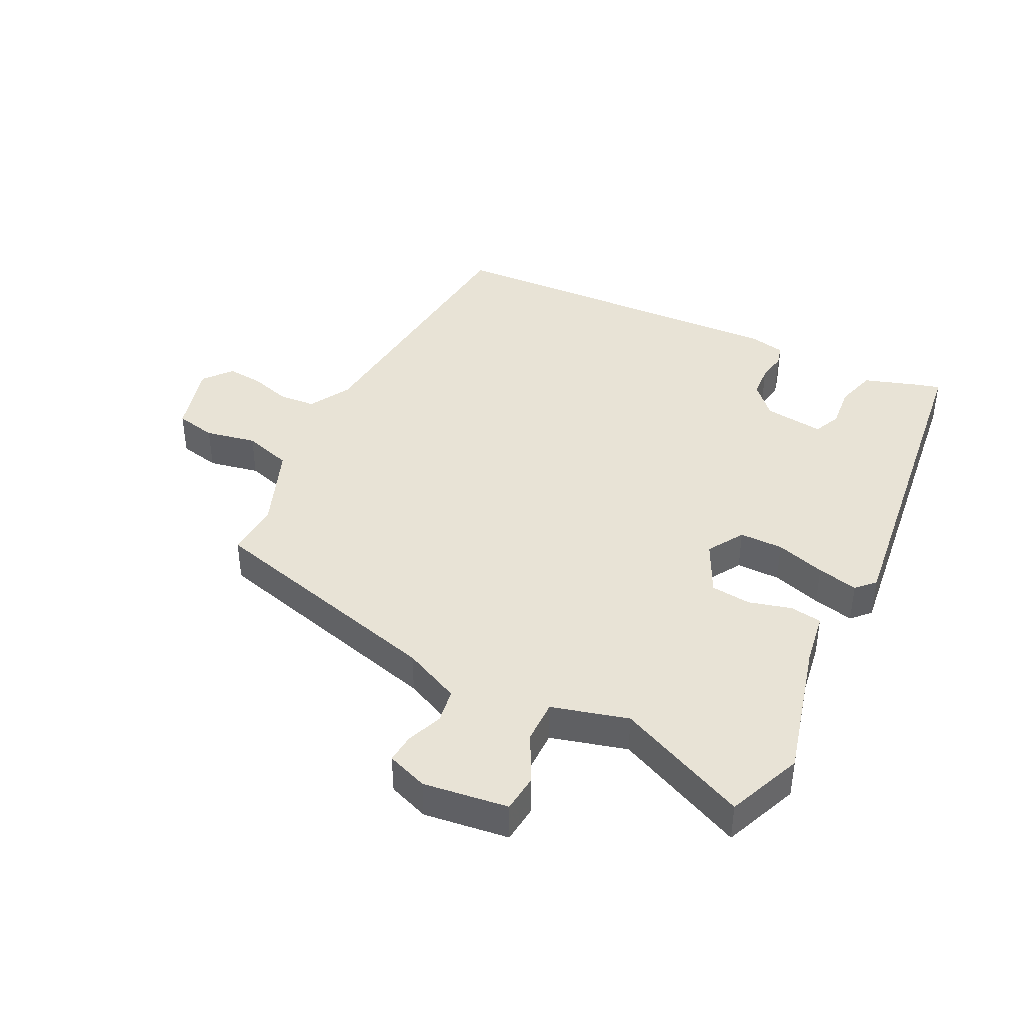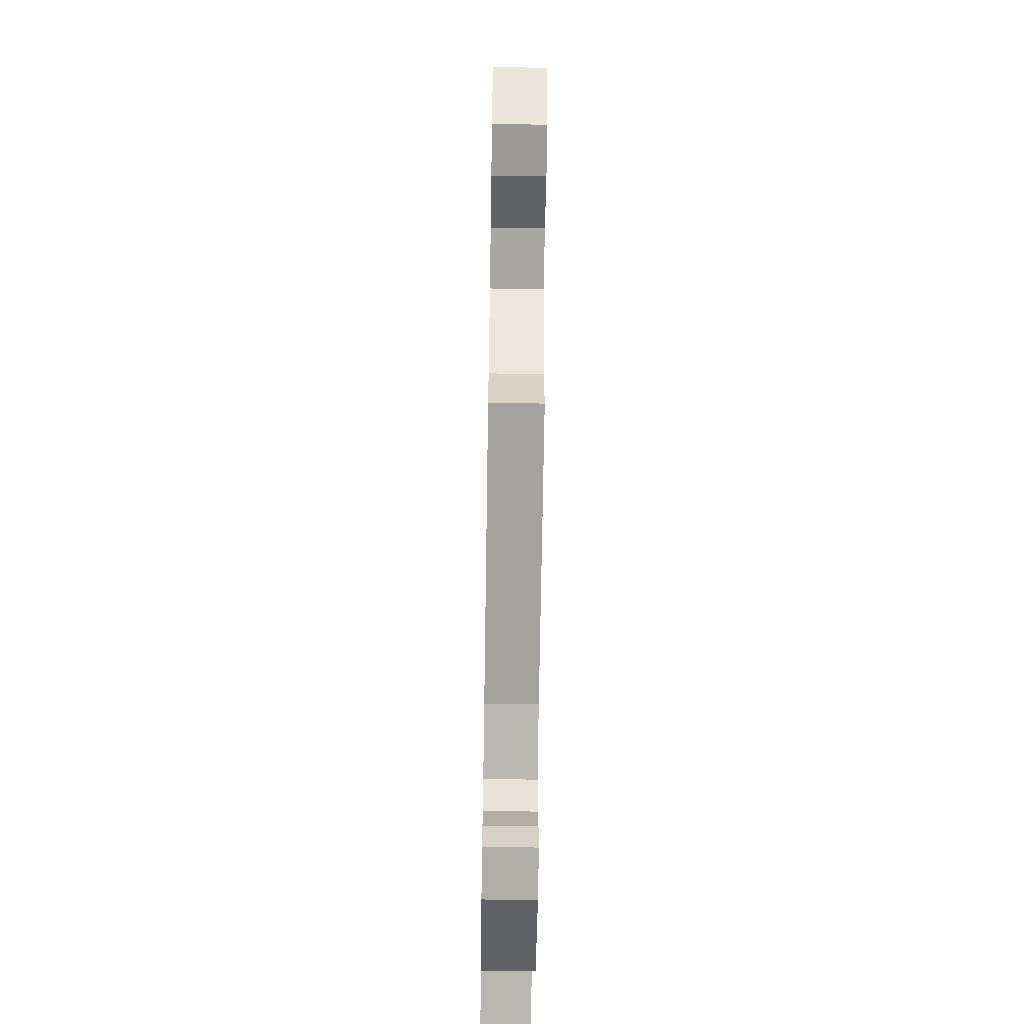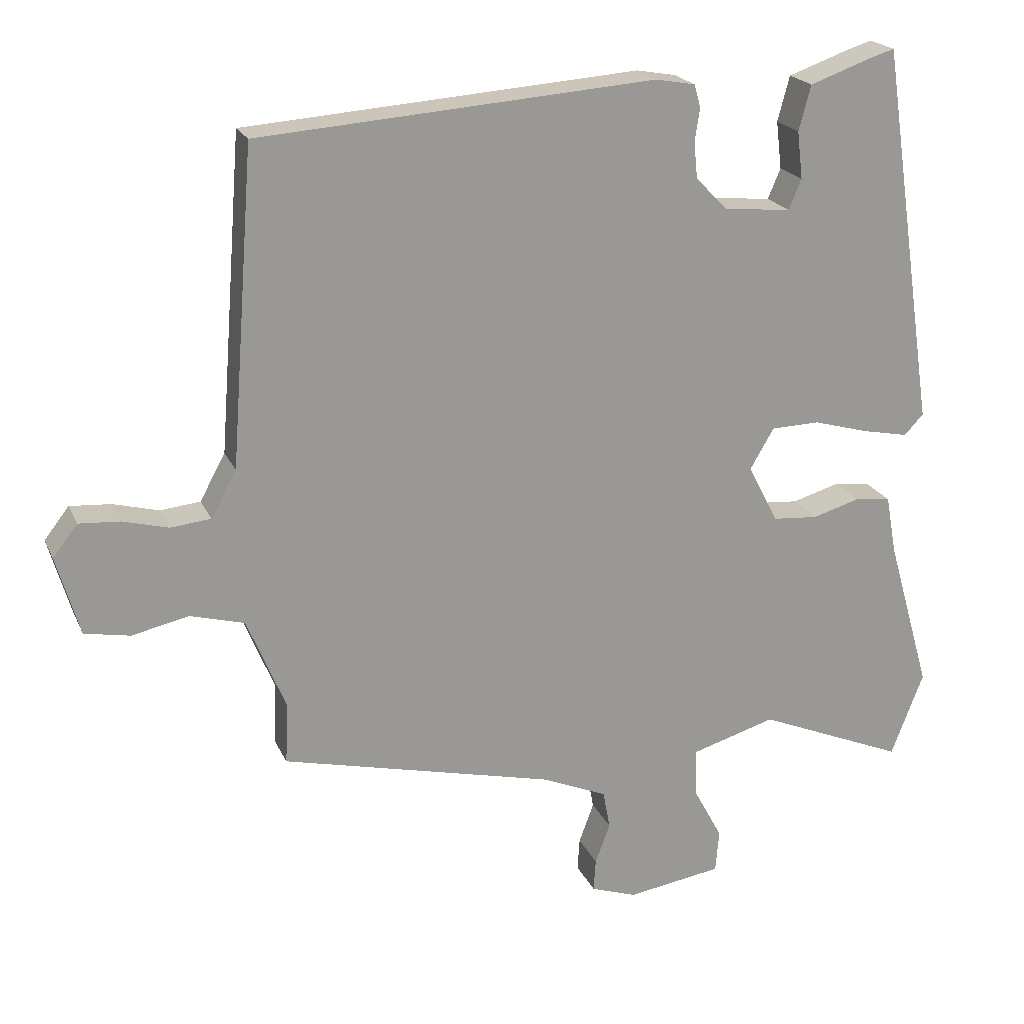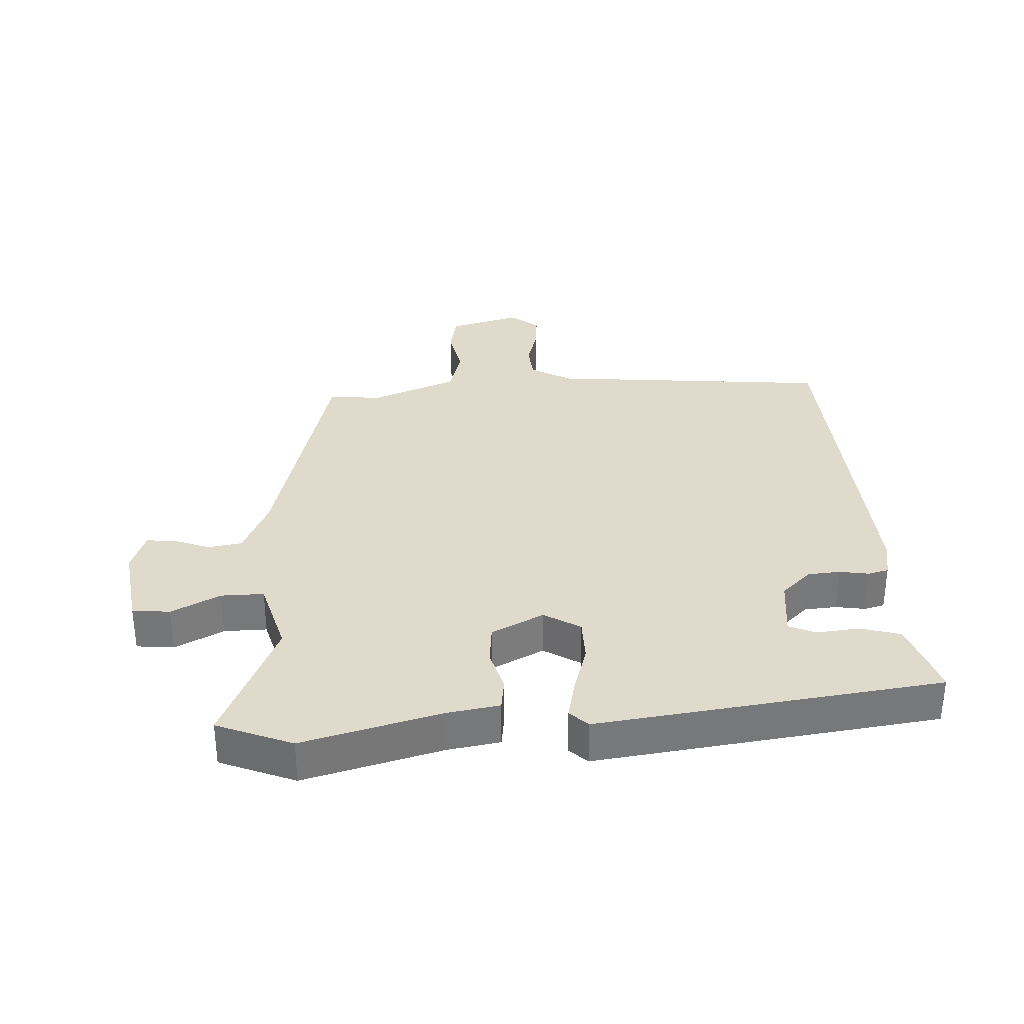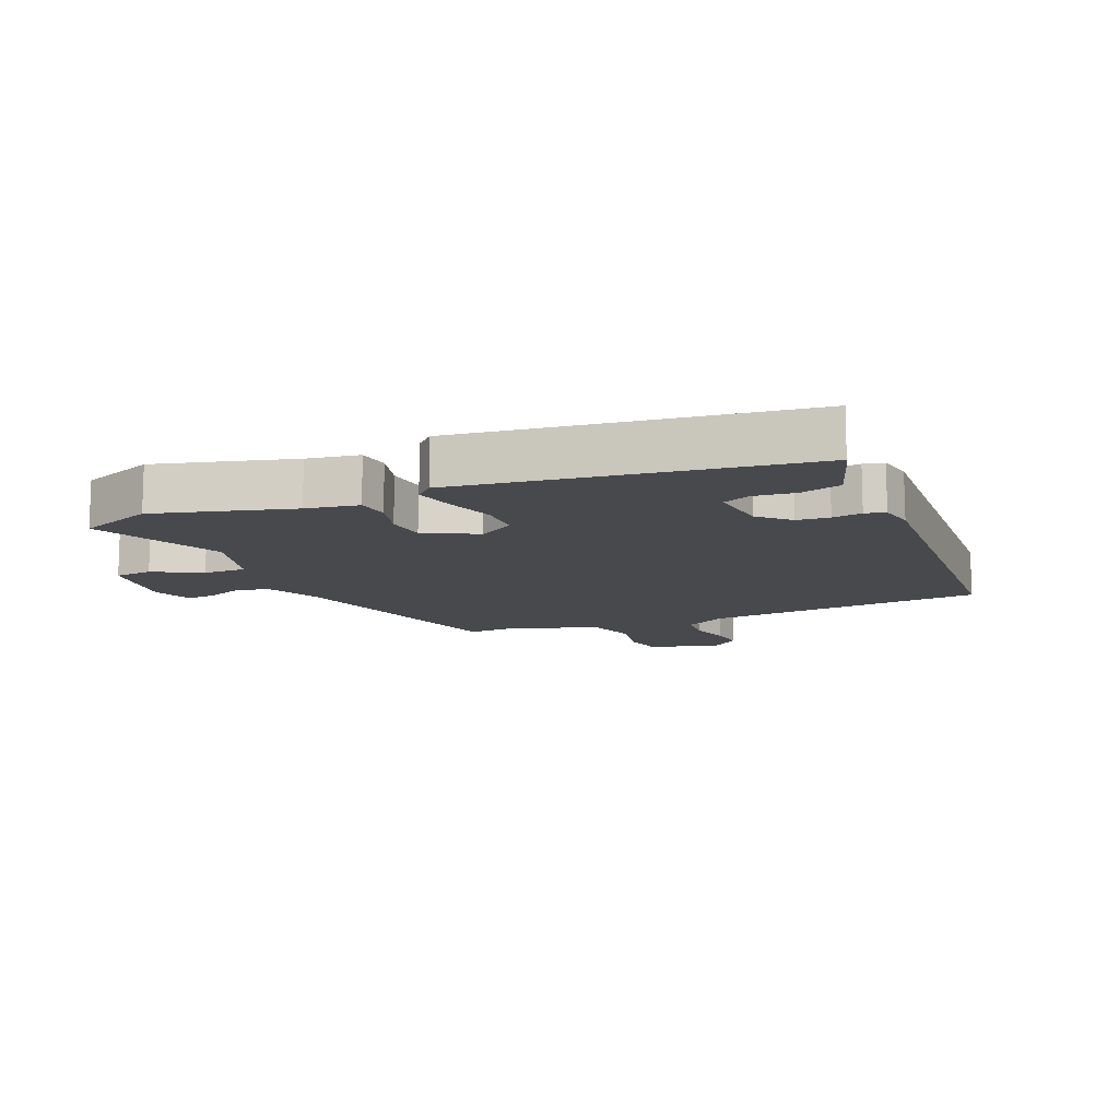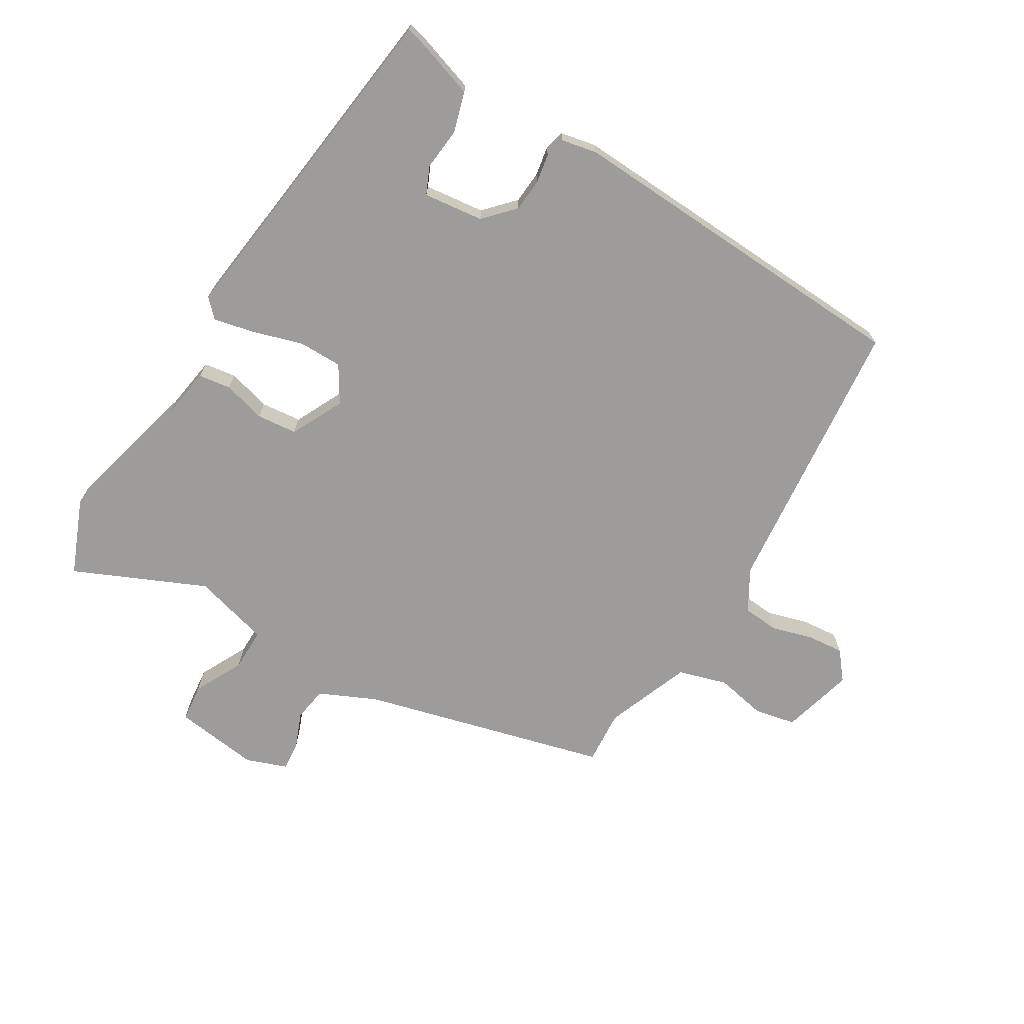
<metadata>
{"format":"obj","ext":"obj","renderer":"f3d","projection":"perspective","resolution":1024,"background":"white","views":[{"elev":41.6,"azim":-152.2,"up":"+Y"},{"elev":-59.2,"azim":89.1,"up":"+Z"},{"elev":20.6,"azim":161.2,"up":"+Z"},{"elev":33.0,"azim":-92.1,"up":"+Y"},{"elev":-12.1,"azim":-66.2,"up":"+Y"},{"elev":-70.2,"azim":-29.7,"up":"+Y"}]}
</metadata>
<code>
v 0.478 0.07 -0.422
v 0.089 0.07 -0.514
v -0.002 0.07 -0.553
v -0.012 0.07 -0.607
v 0.009 0.07 -0.664
v 0.012 0.07 -0.71
v -0.053 0.07 -0.732
v -0.187 0.07 -0.711
v -0.192 0.07 -0.651
v -0.151 0.07 -0.575
v -0.149 0.07 -0.507
v -0.269 0.07 -0.471
v -0.478 0.07 -0.558
v -0.524 0.07 -0.438
v -0.462 0.07 -0.221
v -0.447 0.07 -0.138
v -0.396 0.07 -0.132
v -0.329 0.07 -0.152
v -0.265 0.07 -0.147
v -0.222 0.07 -0.065
v -0.256 0.07 -0.007
v -0.325 0.07 -0.005
v -0.404 0.07 -0.027
v -0.469 0.07 -0.04
v -0.496 0.07 -0.011
v -0.416 0.07 0.53
v -0.383 0.07 0.52
v -0.293 0.07 0.488
v -0.276 0.07 0.424
v -0.284 0.07 0.357
v -0.266 0.07 0.314
v -0.171 0.07 0.323
v -0.126 0.07 0.369
v -0.121 0.07 0.42
v -0.128 0.07 0.467
v -0.119 0.07 0.499
v -0.063 0.07 0.509
v 0.499 0.07 0.467
v 0.533 0.07 0.021
v 0.569 0.07 -0.045
v 0.626 0.07 -0.051
v 0.691 0.07 -0.034
v 0.749 0.07 -0.03
v 0.784 0.07 -0.075
v 0.751 0.07 -0.188
v 0.686 0.07 -0.2
v 0.606 0.07 -0.182
v 0.529 0.07 -0.203
v 0.474 0.07 -0.336
v 0.478 0 -0.422
v 0.089 0 -0.514
v -0.002 0 -0.553
v -0.012 0 -0.607
v 0.009 0 -0.664
v 0.012 0 -0.71
v -0.053 0 -0.732
v -0.187 0 -0.711
v -0.192 0 -0.651
v -0.151 0 -0.575
v -0.149 0 -0.507
v -0.269 0 -0.471
v -0.478 0 -0.558
v -0.524 0 -0.438
v -0.462 0 -0.221
v -0.447 0 -0.138
v -0.396 0 -0.132
v -0.329 0 -0.152
v -0.265 0 -0.147
v -0.222 0 -0.065
v -0.256 0 -0.007
v -0.325 0 -0.005
v -0.404 0 -0.027
v -0.469 0 -0.04
v -0.496 0 -0.011
v -0.416 0 0.53
v -0.383 0 0.52
v -0.293 0 0.488
v -0.276 0 0.424
v -0.284 0 0.357
v -0.266 0 0.314
v -0.171 0 0.323
v -0.126 0 0.369
v -0.121 0 0.42
v -0.128 0 0.467
v -0.119 0 0.499
v -0.063 0 0.509
v 0.499 0 0.467
v 0.533 0 0.021
v 0.569 0 -0.045
v 0.626 0 -0.051
v 0.691 0 -0.034
v 0.749 0 -0.03
v 0.784 0 -0.075
v 0.751 0 -0.188
v 0.686 0 -0.2
v 0.606 0 -0.182
v 0.529 0 -0.203
v 0.474 0 -0.336
f 45 46 47
f 44 45 47
f 43 44 47
f 42 43 47
f 41 42 47
f 40 41 47 48
f 39 40 48 49
f 38 39 49
f 37 38 49
f 36 37 49
f 35 36 49
f 34 35 49
f 28 29 30
f 27 28 30
f 26 27 30
f 25 26 30
f 24 25 30
f 23 24 30
f 22 23 30 31
f 21 22 31 32
f 15 16 17 18
f 15 18 19
f 14 15 19
f 13 14 19
f 12 13 19
f 11 12 19 20
f 8 9 10
f 7 8 10
f 6 7 10
f 5 6 10
f 4 5 10
f 3 4 10 11
f 2 3 11 20
f 49 1 2
f 34 49 2
f 33 34 2
f 21 32 33
f 20 21 33
f 2 20 33
f 96 95 94
f 96 94 93
f 96 93 92
f 96 92 91
f 96 91 90
f 97 96 90 89
f 98 97 89 88
f 98 88 87
f 98 87 86
f 98 86 85
f 98 85 84
f 98 84 83
f 79 78 77
f 79 77 76
f 79 76 75
f 79 75 74
f 79 74 73
f 79 73 72
f 80 79 72 71
f 81 80 71 70
f 67 66 65 64
f 68 67 64
f 68 64 63
f 68 63 62
f 68 62 61
f 69 68 61 60
f 59 58 57
f 59 57 56
f 59 56 55
f 59 55 54
f 59 54 53
f 60 59 53 52
f 69 60 52 51
f 51 50 98
f 51 98 83
f 51 83 82
f 82 81 70
f 82 70 69
f 82 69 51
f 1 50 51 2
f 2 51 52 3
f 3 52 53 4
f 4 53 54 5
f 5 54 55 6
f 6 55 56 7
f 7 56 57 8
f 8 57 58 9
f 9 58 59 10
f 10 59 60 11
f 11 60 61 12
f 12 61 62 13
f 13 62 63 14
f 14 63 64 15
f 15 64 65 16
f 16 65 66 17
f 17 66 67 18
f 18 67 68 19
f 19 68 69 20
f 20 69 70 21
f 21 70 71 22
f 22 71 72 23
f 23 72 73 24
f 24 73 74 25
f 25 74 75 26
f 26 75 76 27
f 27 76 77 28
f 28 77 78 29
f 29 78 79 30
f 30 79 80 31
f 31 80 81 32
f 32 81 82 33
f 33 82 83 34
f 34 83 84 35
f 35 84 85 36
f 36 85 86 37
f 37 86 87 38
f 38 87 88 39
f 39 88 89 40
f 40 89 90 41
f 41 90 91 42
f 42 91 92 43
f 43 92 93 44
f 44 93 94 45
f 45 94 95 46
f 46 95 96 47
f 47 96 97 48
f 48 97 98 49
f 49 98 50 1

</code>
